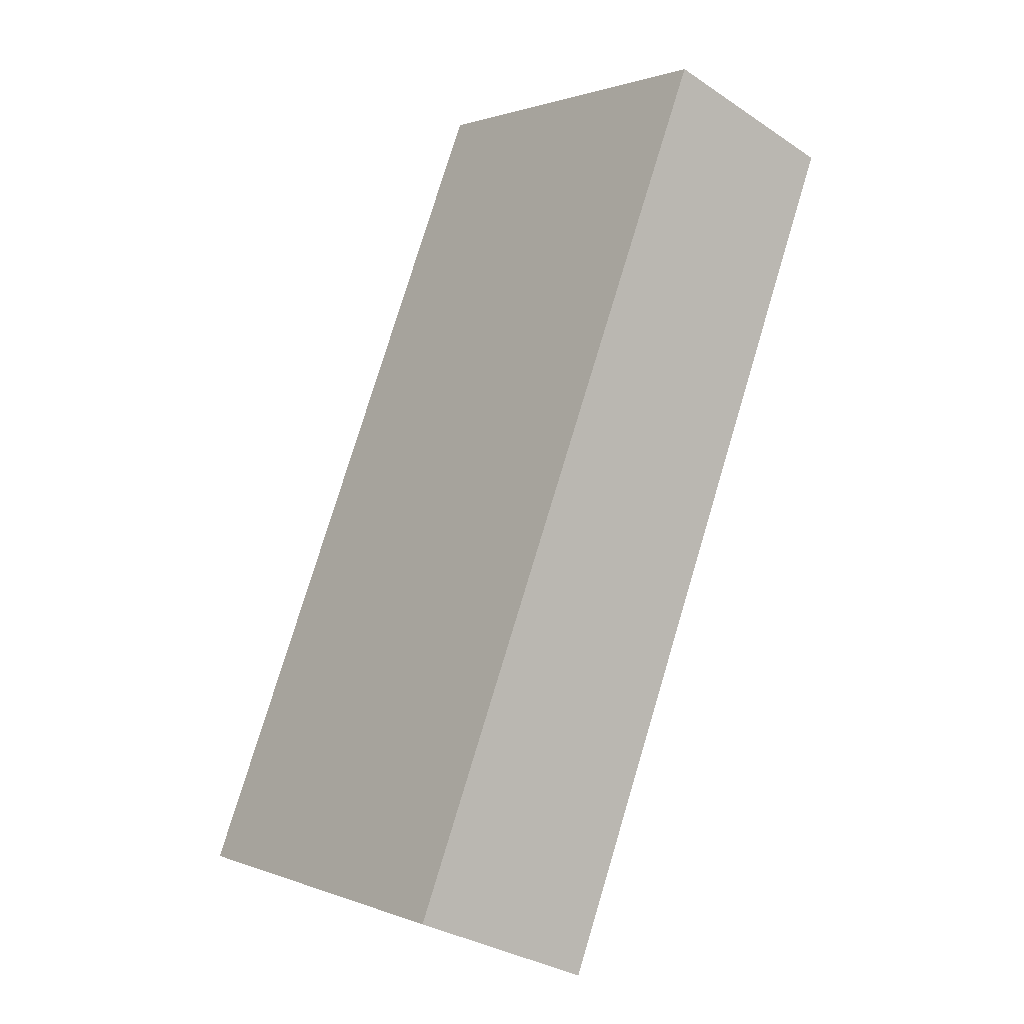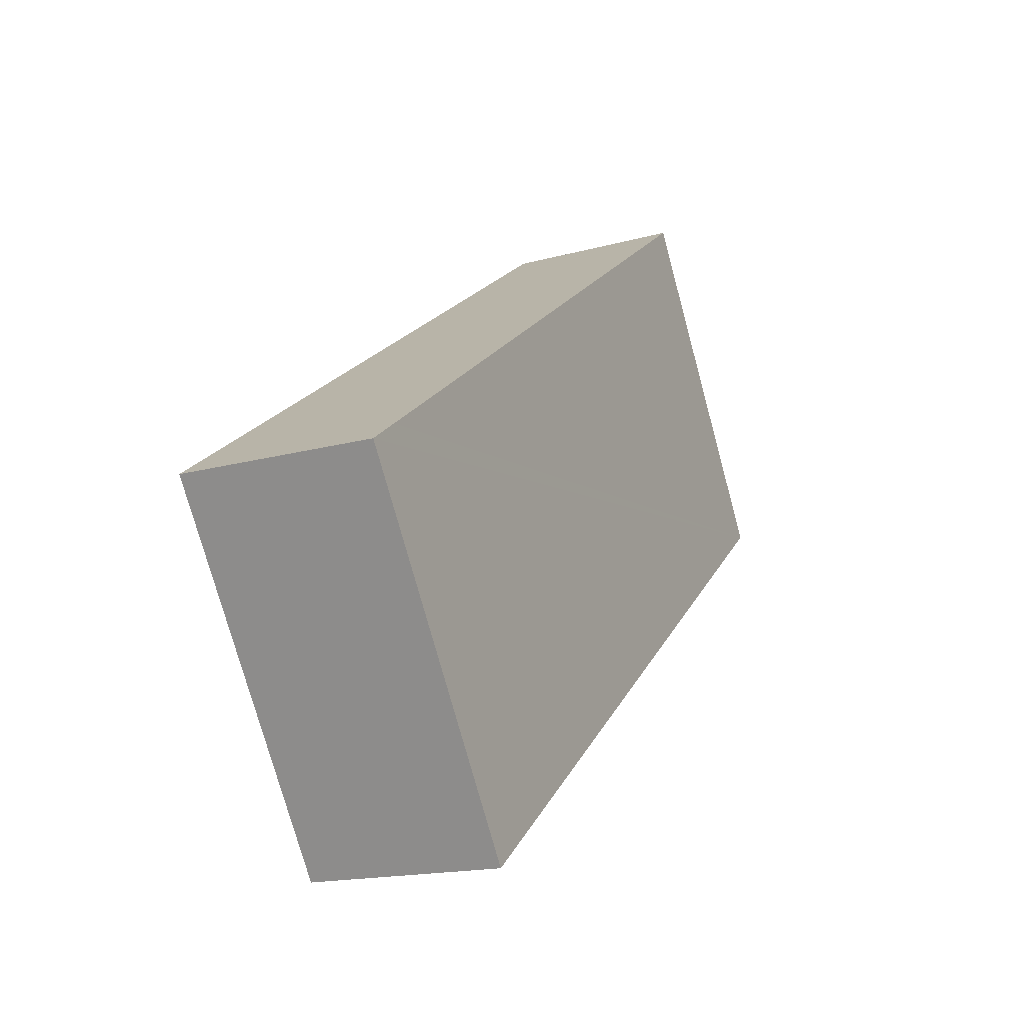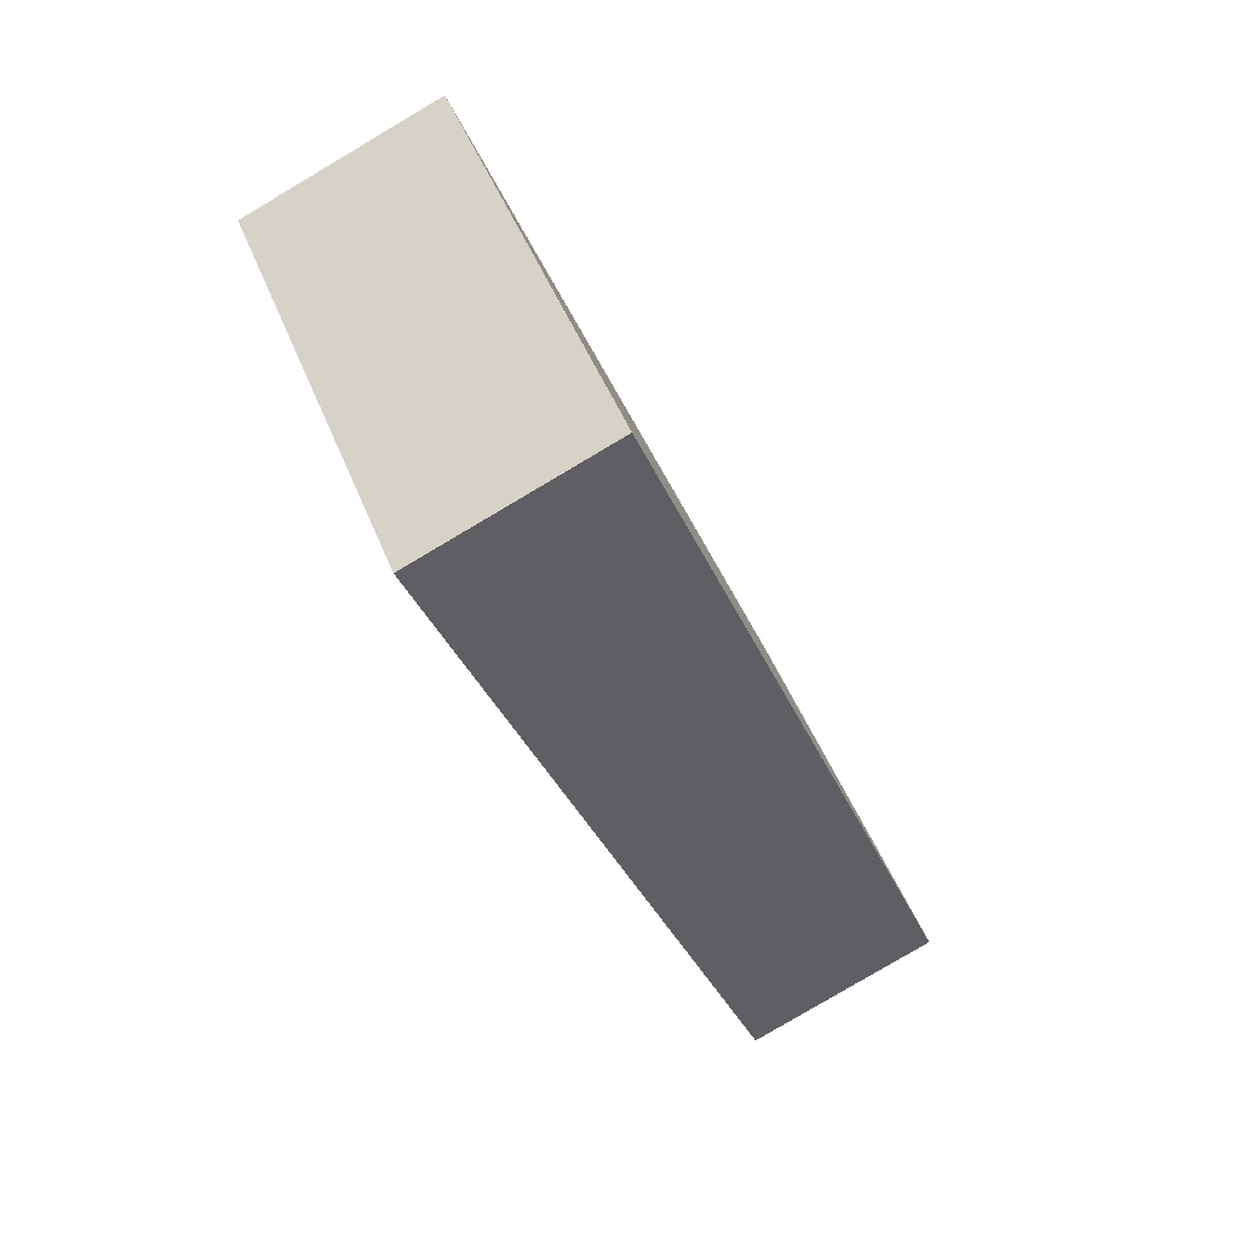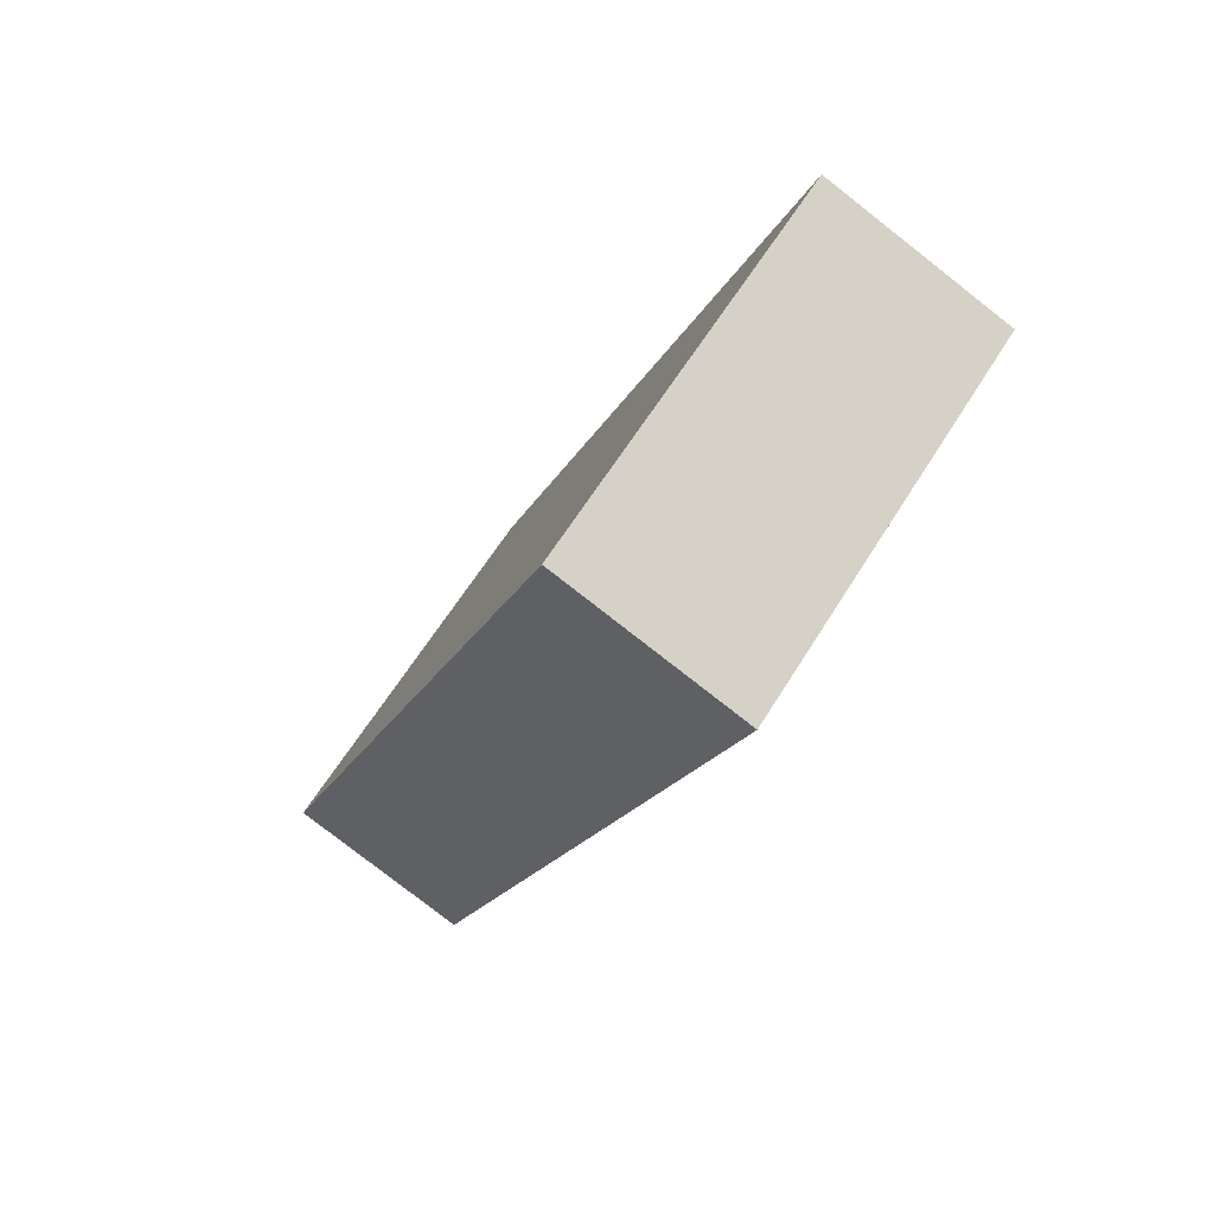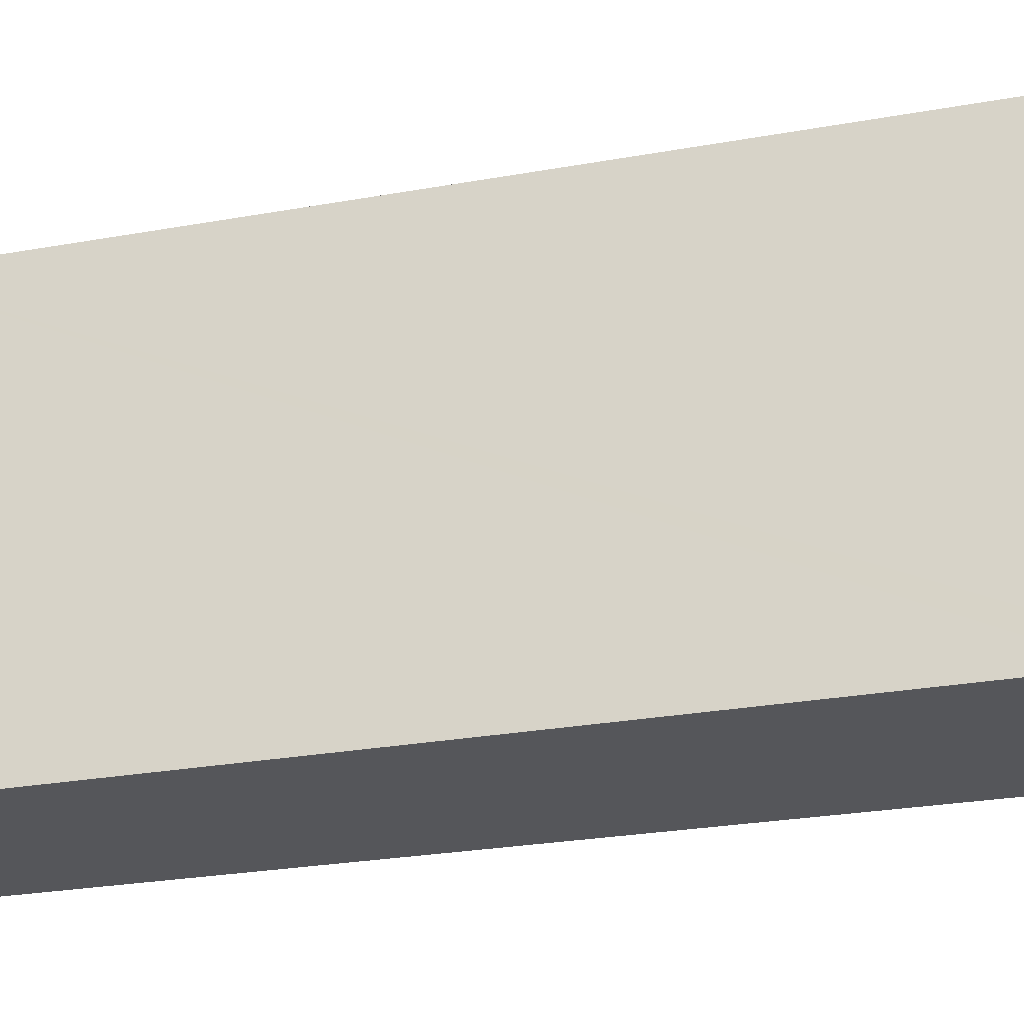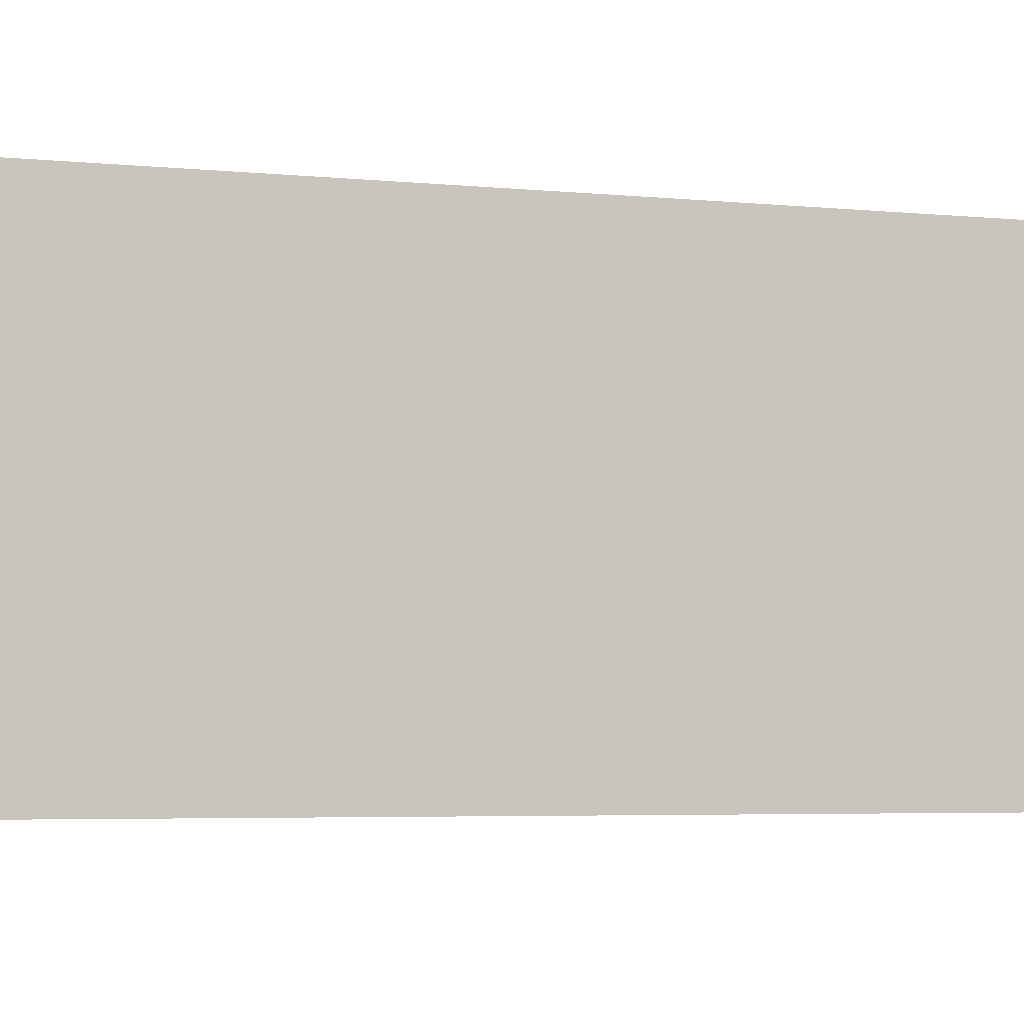
<metadata>
{"format":"obj","ext":"obj","renderer":"f3d","projection":"perspective","resolution":1024,"background":"white","views":[{"elev":1.2,"azim":-35.9,"up":"+Z"},{"elev":-75.9,"azim":15.3,"up":"+Z"},{"elev":49.7,"azim":158.6,"up":"+Z"},{"elev":61.8,"azim":31.5,"up":"+Z"},{"elev":-26.0,"azim":126.9,"up":"+Y"},{"elev":-4.3,"azim":-88.1,"up":"+Y"}]}
</metadata>
<code>
v  2.493 3.155 6.481
v  1.433 3.155 -0.589
v  0 3.155 1.932e-16
v  1.556 3.155 -0.263
v  3.889 3.155 5.908
v  1.433 3.607e-17 -0.589
v  0 0 0
v  2.493 -3.968e-16 6.481
v  3.889 -3.618e-16 5.908
v  1.556 1.61e-17 -0.263
g defaultobject
f 1 2 3
f 2 1 4
f 4 1 5
f 6 3 2
f 3 6 7
f 7 1 3
f 1 7 8
f 8 5 1
f 5 8 9
f 4 6 2
f 6 4 5
f 6 5 10
f 10 5 9
f 10 7 6
f 7 10 8
f 8 10 9

</code>
